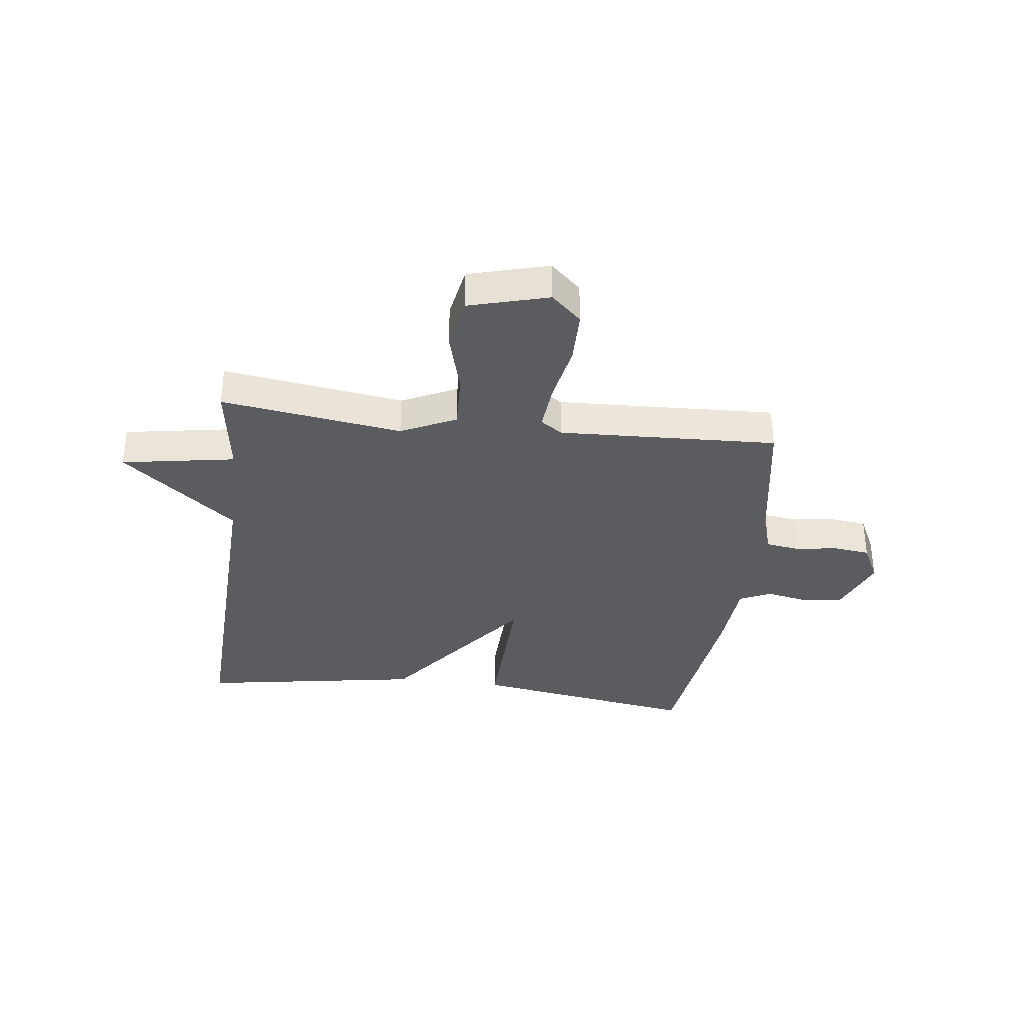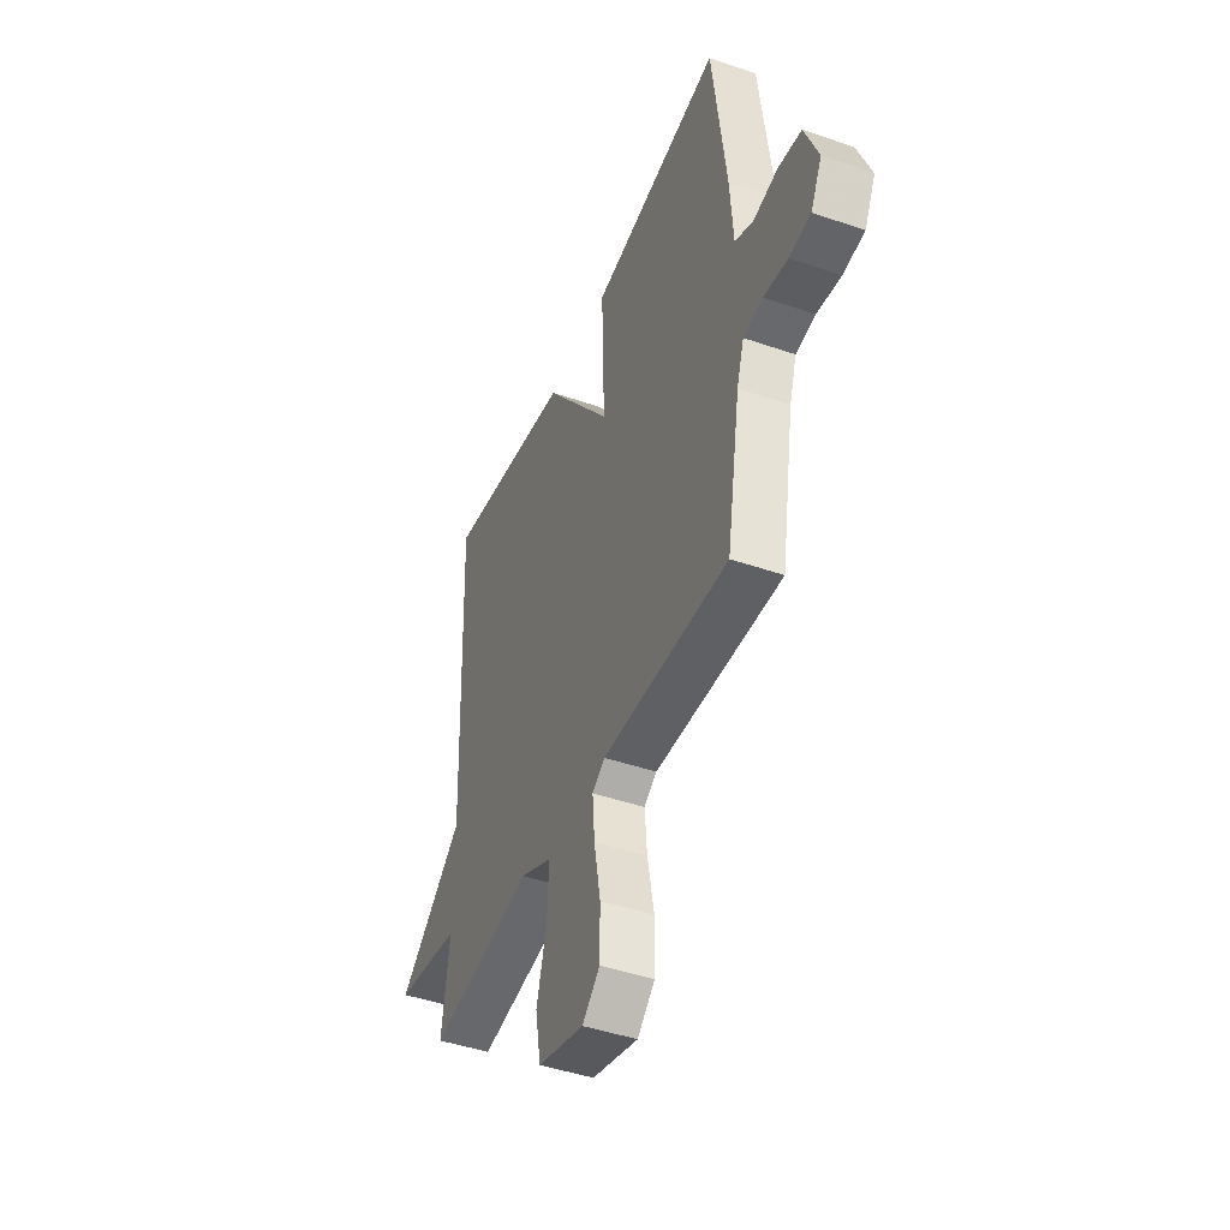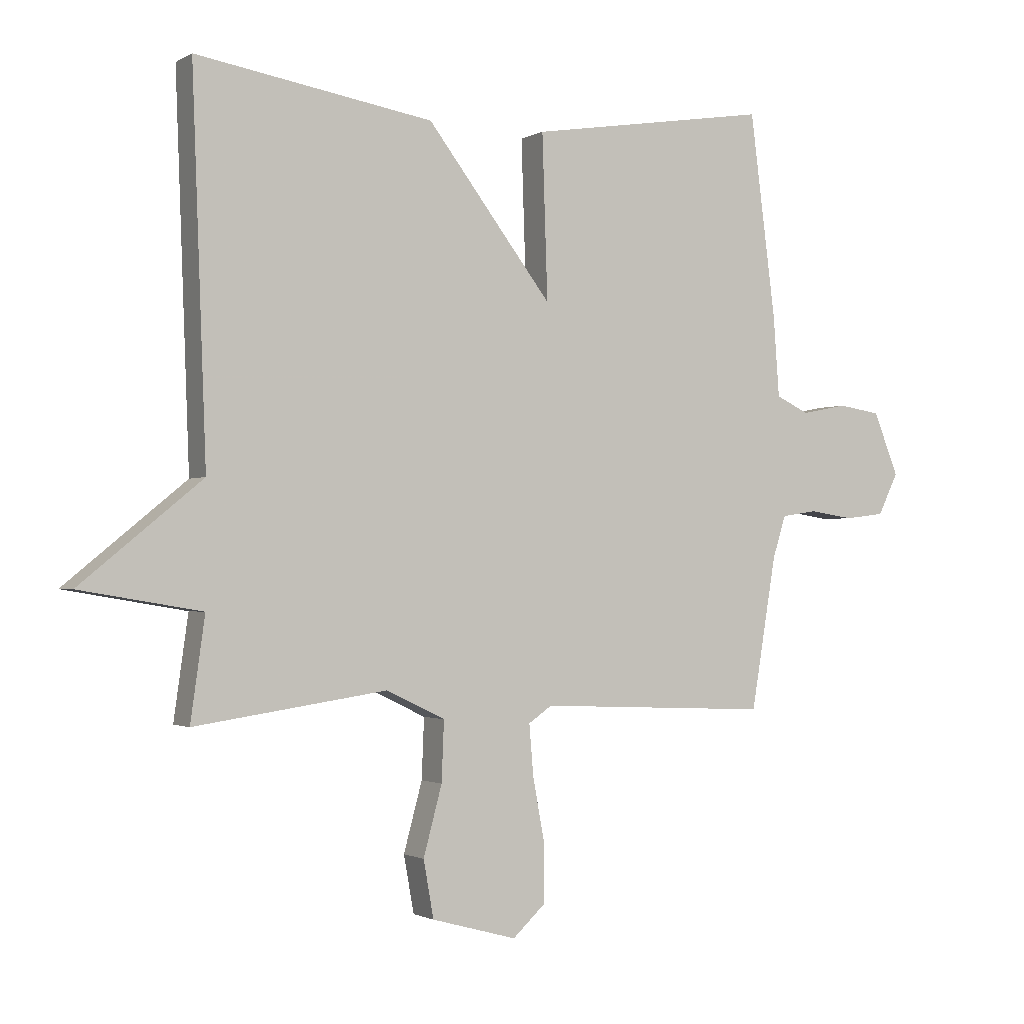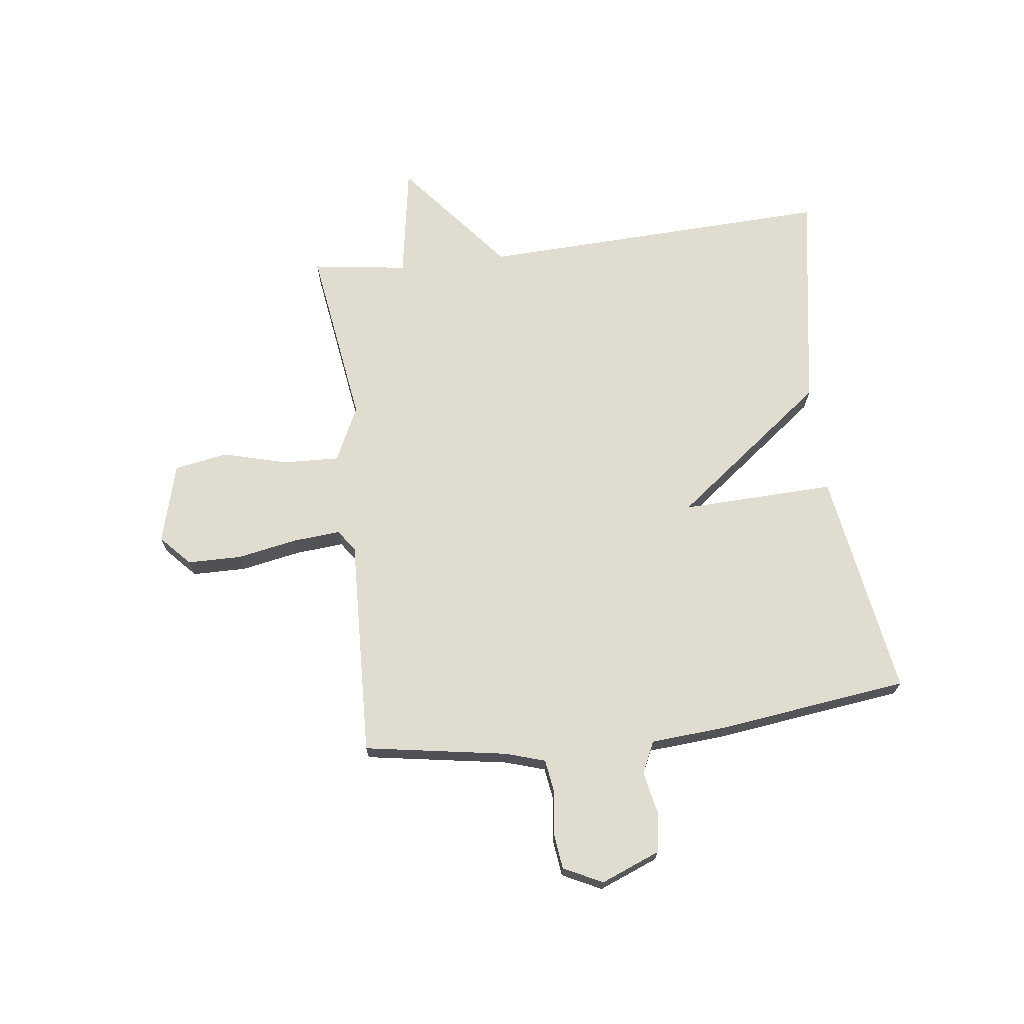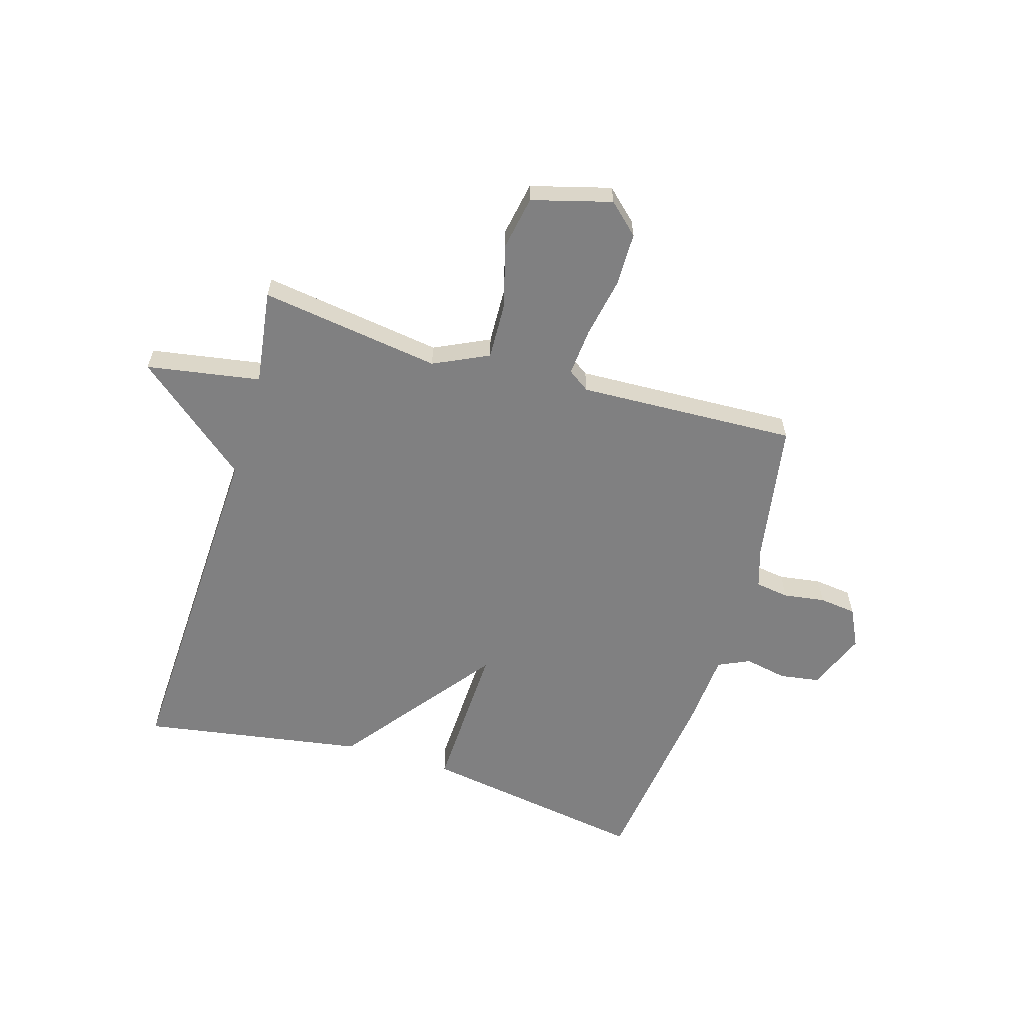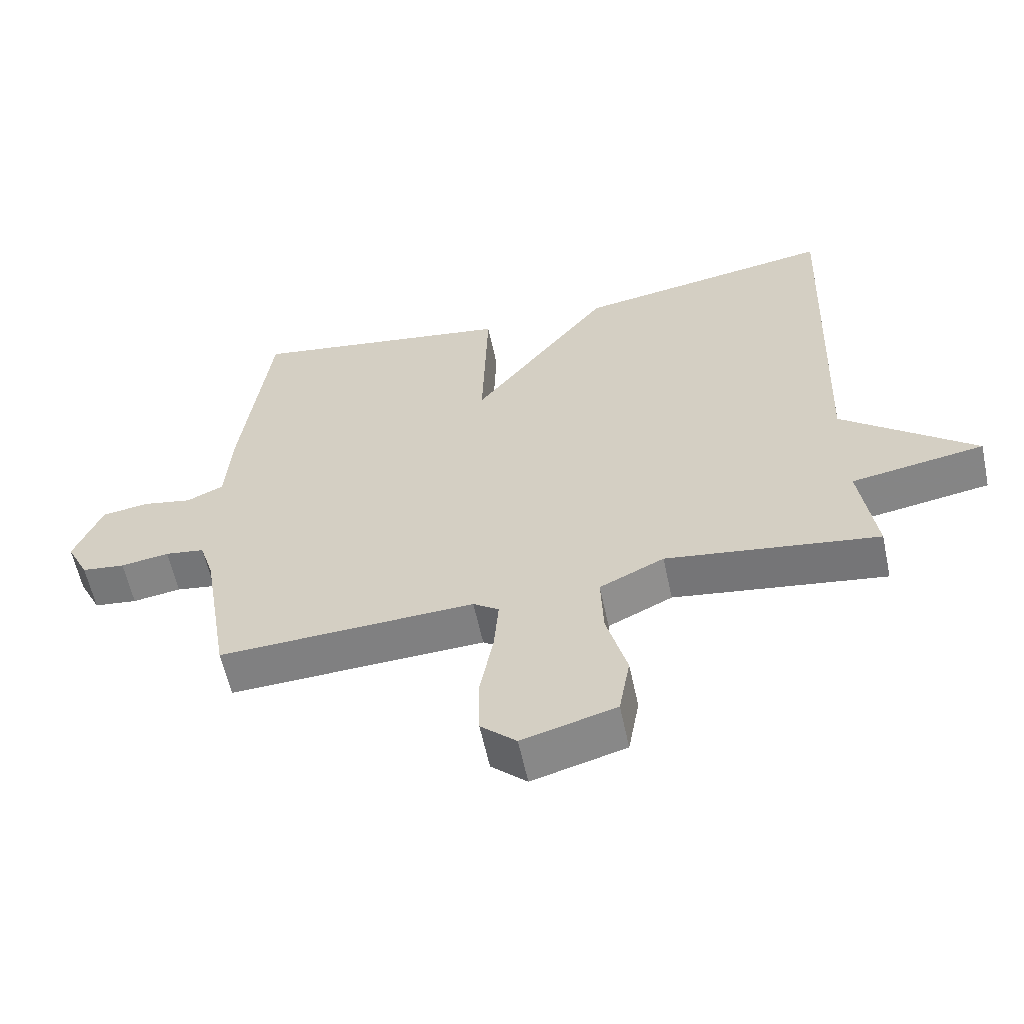
<metadata>
{"format":"obj","ext":"obj","renderer":"f3d","projection":"perspective","resolution":1024,"background":"white","views":[{"elev":-34.9,"azim":173.0,"up":"+Y"},{"elev":-44.6,"azim":-111.9,"up":"+Z"},{"elev":-1.5,"azim":151.6,"up":"+Z"},{"elev":69.6,"azim":-97.1,"up":"+Y"},{"elev":-60.2,"azim":163.3,"up":"+Y"},{"elev":-59.5,"azim":12.0,"up":"+Z"}]}
</metadata>
<code>
v 0.5 0.07 0.5
v 0.476 0.07 -0.13
v 0.679 0.07 -0.296
v 0.476 0.07 -0.33
v 0.5 0.07 -0.5
v 0.178 0.07 -0.453
v 0.08 0.07 -0.5
v 0.084 0.07 -0.6
v 0.115 0.07 -0.715
v 0.098 0.07 -0.81
v -0.044 0.07 -0.849
v -0.098 0.07 -0.799
v -0.099 0.07 -0.703
v -0.079 0.07 -0.596
v -0.072 0.07 -0.511
v -0.111 0.07 -0.484
v -0.5 0.07 -0.5
v -0.542 0.07 -0.246
v -0.564 0.07 -0.176
v -0.624 0.07 -0.167
v -0.698 0.07 -0.178
v -0.764 0.07 -0.17
v -0.798 0.07 -0.101
v -0.756 0.07 0.004
v -0.685 0.07 0.015
v -0.609 0.07 0
v -0.553 0.07 0.026
v -0.543 0.07 0.161
v -0.5 0.07 0.5
v -0.096 0.07 0.435
v -0.105 0.07 0.162
v 0.104 0.07 0.435
v 0.5 0 0.5
v 0.476 0 -0.13
v 0.679 0 -0.296
v 0.476 0 -0.33
v 0.5 0 -0.5
v 0.178 0 -0.453
v 0.08 0 -0.5
v 0.084 0 -0.6
v 0.115 0 -0.715
v 0.098 0 -0.81
v -0.044 0 -0.849
v -0.098 0 -0.799
v -0.099 0 -0.703
v -0.079 0 -0.596
v -0.072 0 -0.511
v -0.111 0 -0.484
v -0.5 0 -0.5
v -0.542 0 -0.246
v -0.564 0 -0.176
v -0.624 0 -0.167
v -0.698 0 -0.178
v -0.764 0 -0.17
v -0.798 0 -0.101
v -0.756 0 0.004
v -0.685 0 0.015
v -0.609 0 0
v -0.553 0 0.026
v -0.543 0 0.161
v -0.5 0 0.5
v -0.096 0 0.435
v -0.105 0 0.162
v 0.104 0 0.435
f 31 32 1 2
f 29 30 31
f 28 29 31
f 27 28 31
f 2 3 4
f 31 2 4
f 27 31 4
f 26 27 4
f 24 25 26
f 23 24 26
f 22 23 26
f 21 22 26
f 20 21 26
f 19 20 26 4
f 4 5 6
f 19 4 6
f 18 19 6
f 16 17 18 6
f 15 16 6 7
f 14 15 7 8
f 12 13 14
f 11 12 14
f 10 11 14
f 9 10 14
f 8 9 14
f 34 33 64 63
f 63 62 61
f 63 61 60
f 63 60 59
f 36 35 34
f 36 34 63
f 36 63 59
f 36 59 58
f 58 57 56
f 58 56 55
f 58 55 54
f 58 54 53
f 58 53 52
f 36 58 52 51
f 38 37 36
f 38 36 51
f 38 51 50
f 38 50 49 48
f 39 38 48 47
f 40 39 47 46
f 46 45 44
f 46 44 43
f 46 43 42
f 46 42 41
f 46 41 40
f 1 33 34 2
f 2 34 35 3
f 3 35 36 4
f 4 36 37 5
f 5 37 38 6
f 6 38 39 7
f 7 39 40 8
f 8 40 41 9
f 9 41 42 10
f 10 42 43 11
f 11 43 44 12
f 12 44 45 13
f 13 45 46 14
f 14 46 47 15
f 15 47 48 16
f 16 48 49 17
f 17 49 50 18
f 18 50 51 19
f 19 51 52 20
f 20 52 53 21
f 21 53 54 22
f 22 54 55 23
f 23 55 56 24
f 24 56 57 25
f 25 57 58 26
f 26 58 59 27
f 27 59 60 28
f 28 60 61 29
f 29 61 62 30
f 30 62 63 31
f 31 63 64 32
f 32 64 33 1

</code>
